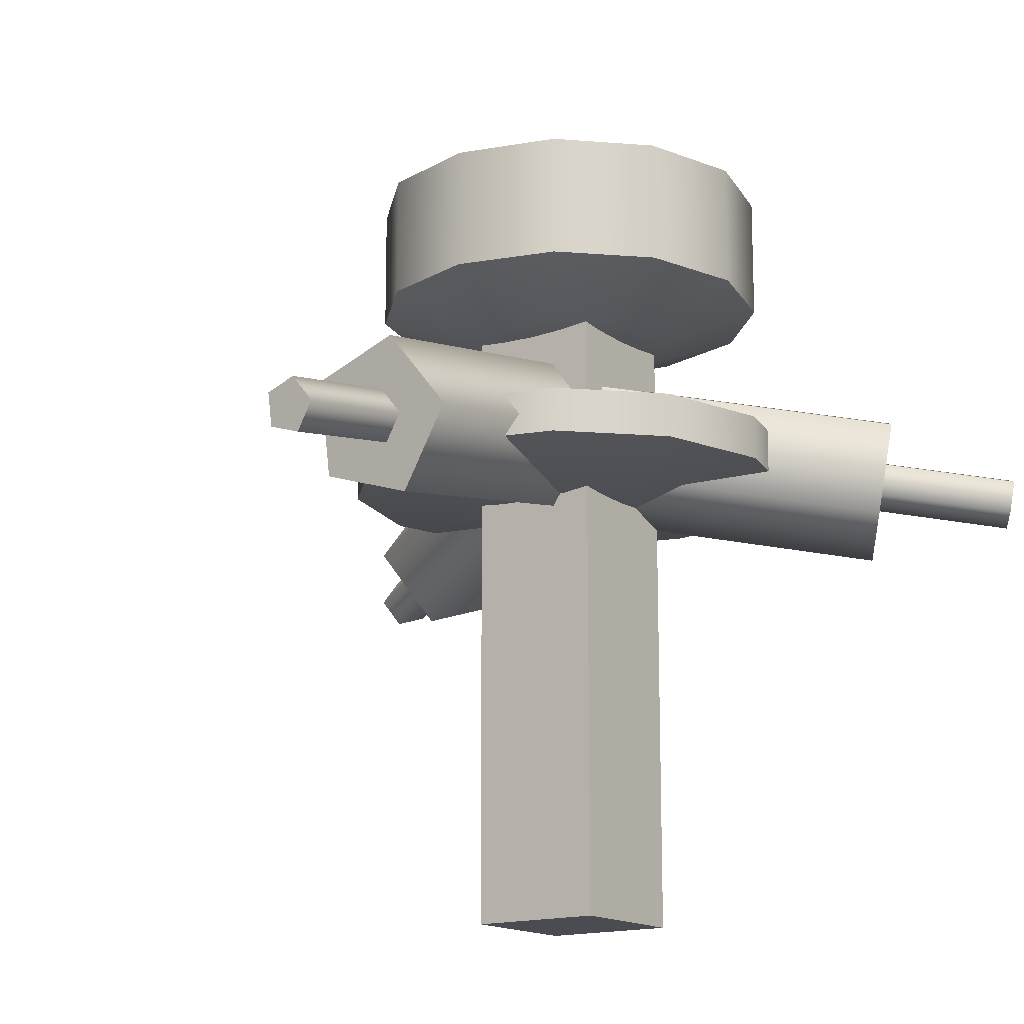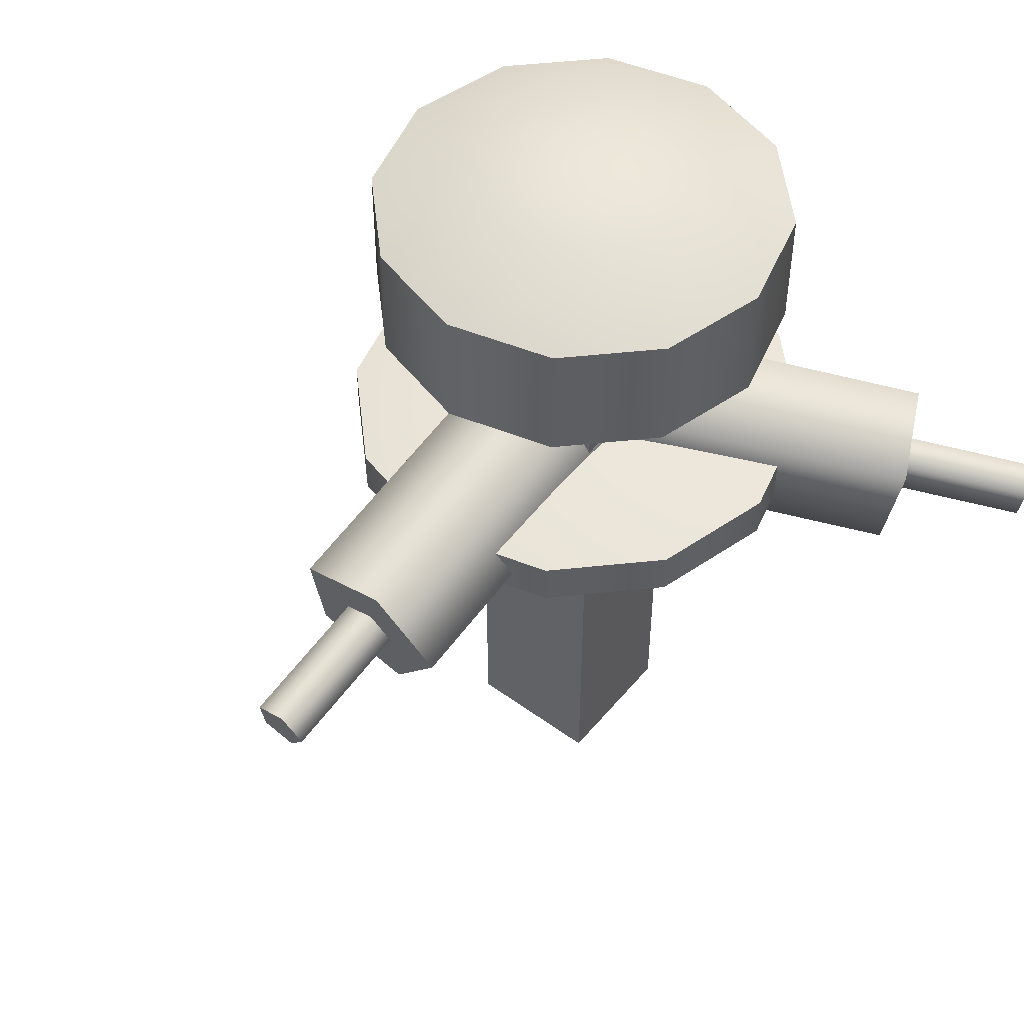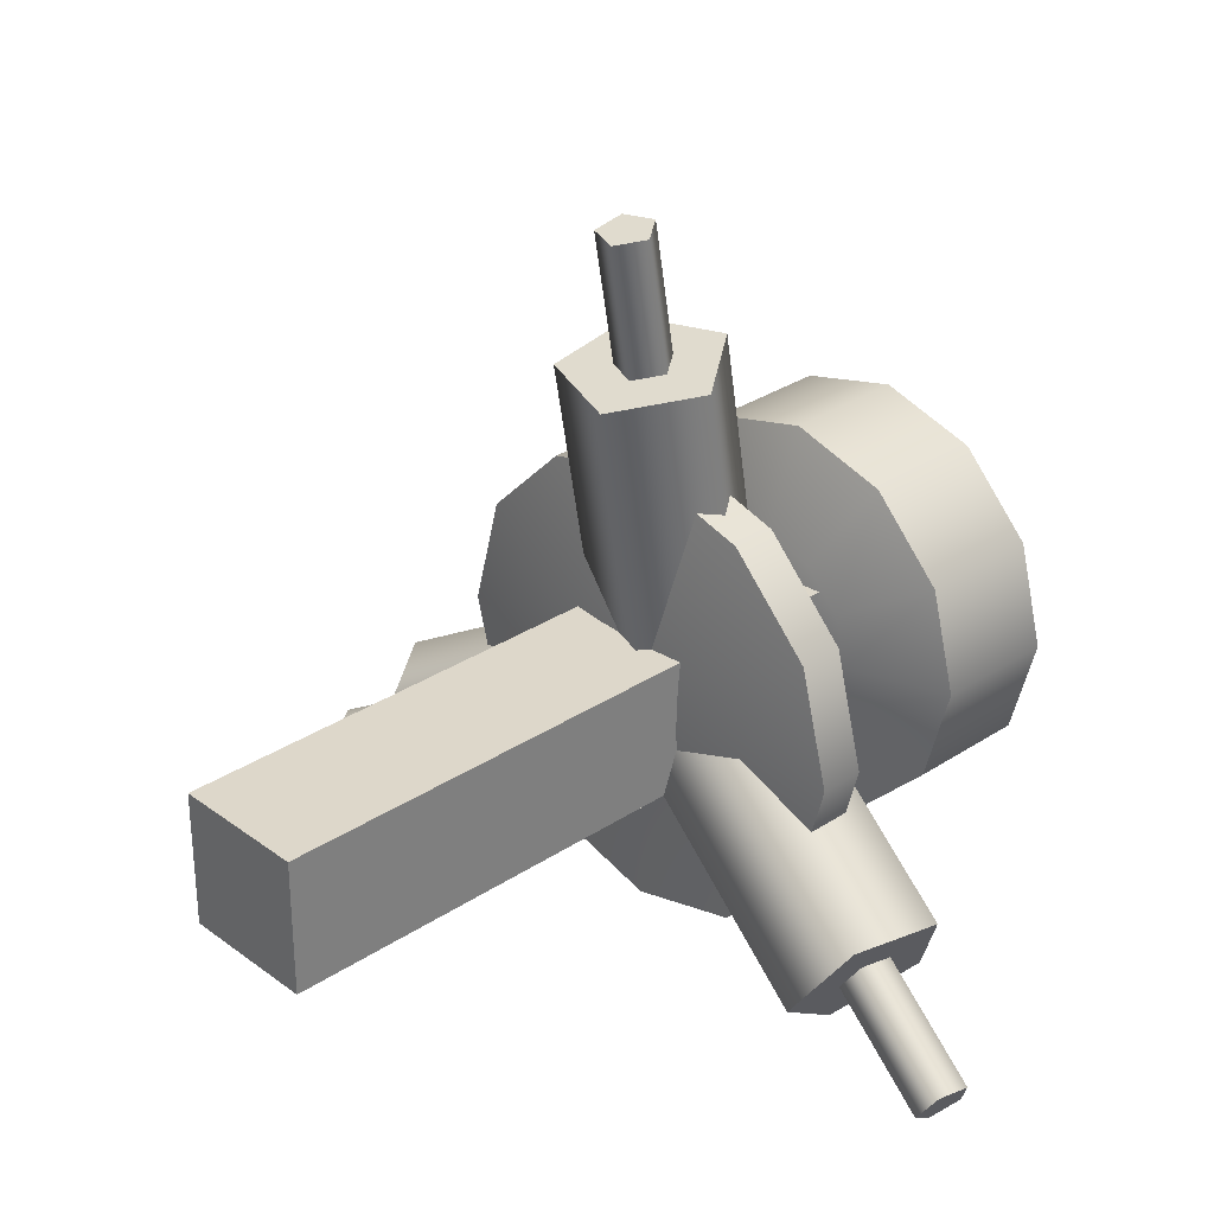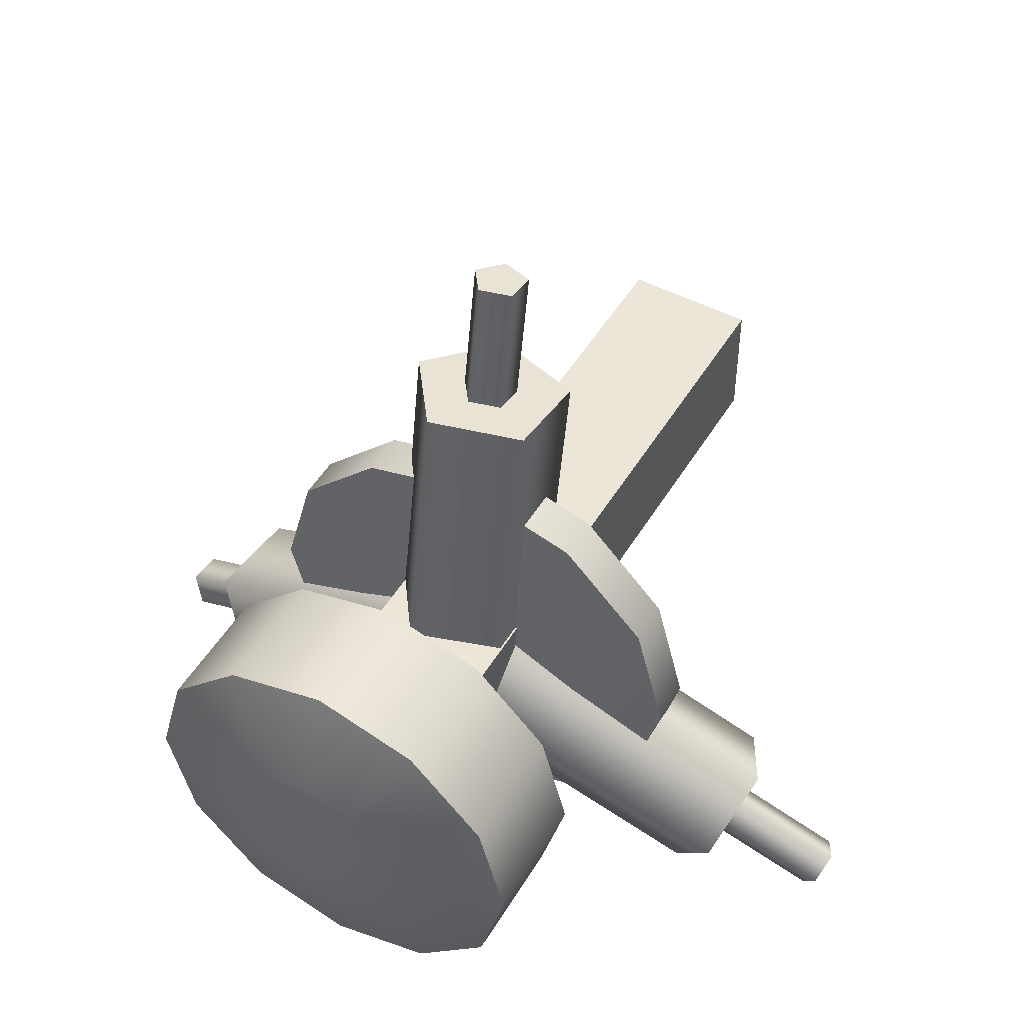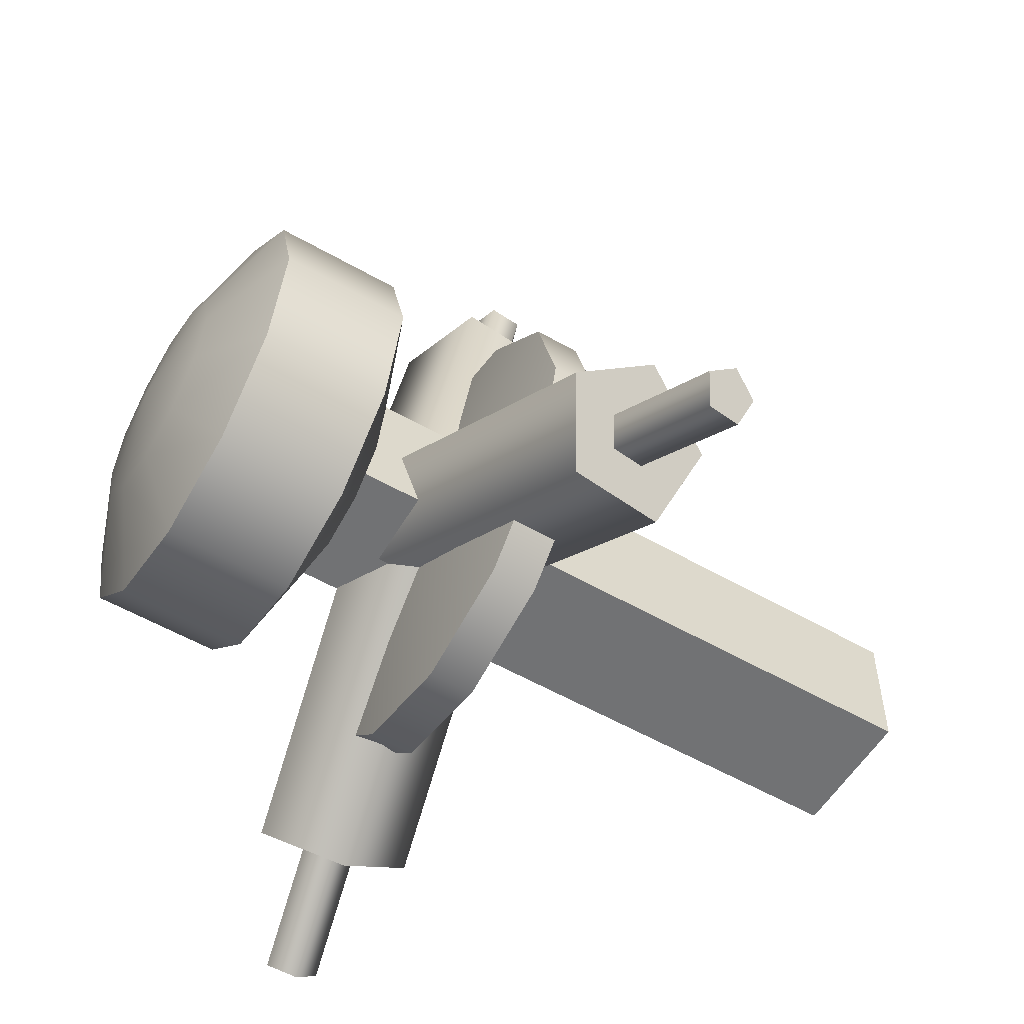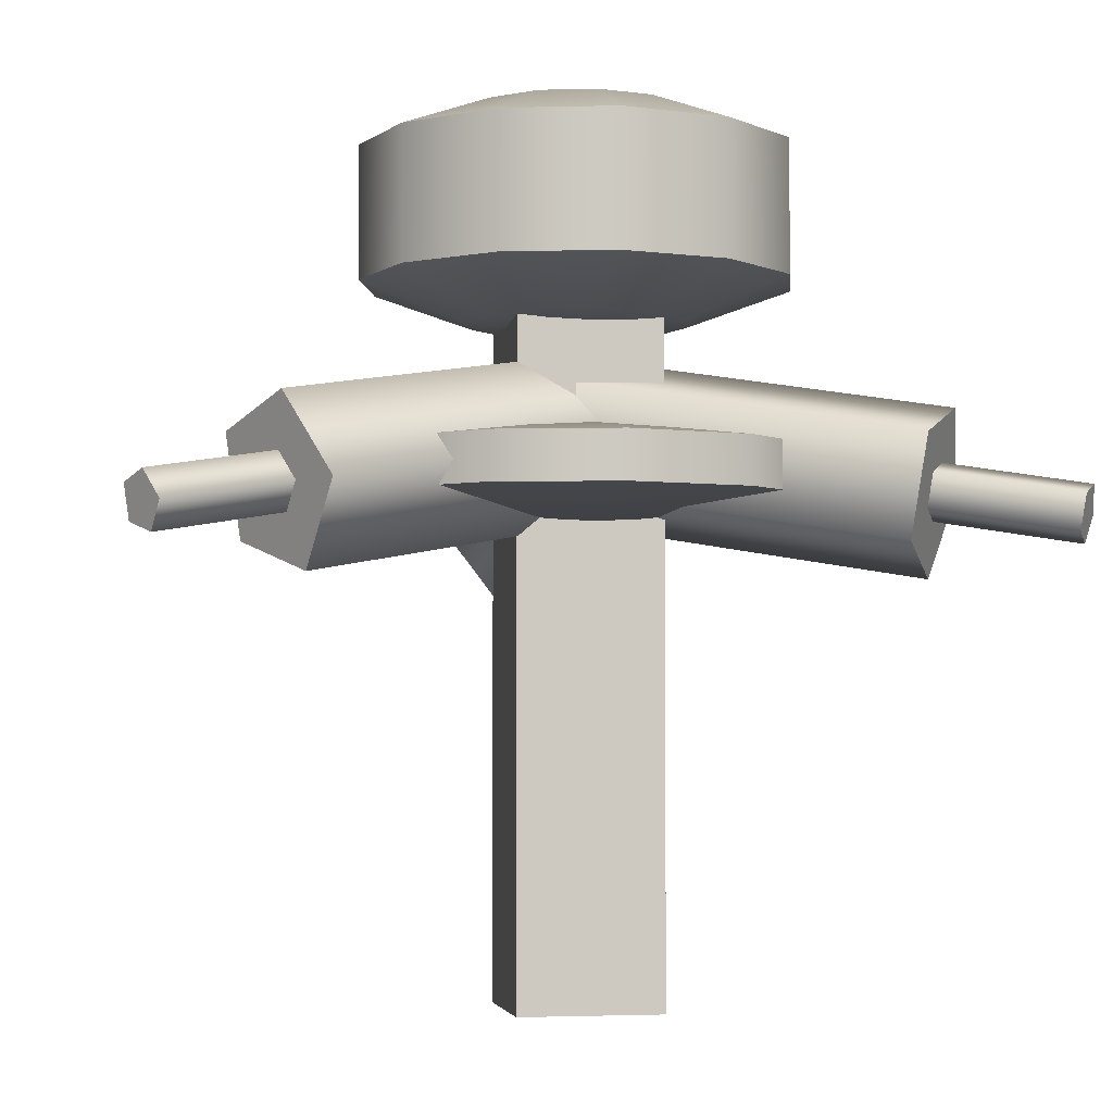
<metadata>
{"format":"obj","ext":"obj","renderer":"f3d","projection":"perspective","resolution":1024,"background":"white","views":[{"elev":-15.4,"azim":35.4,"up":"+Y"},{"elev":51.5,"azim":38.4,"up":"+Y"},{"elev":30.9,"azim":46.7,"up":"+Z"},{"elev":49.2,"azim":-150.1,"up":"+Z"},{"elev":-55.6,"azim":-121.1,"up":"+Z"},{"elev":-3.3,"azim":169.7,"up":"+Y"}]}
</metadata>
<code>
v -1.866e-15 1.923 1.402
v -8.252e-15 2.15 0.05985
v 0.3402 1.923 1.402
v 0.3402 1.923 1.402
v 0.3402 2.15 0.05985
v 0.3402 2.15 0.05985
v 0.1051 2.242 1.456
v 0.1051 2.242 1.456
v 0.1051 2.469 0.1138
v 0.1051 2.469 0.1138
v -0.2752 2.12 1.435
v -0.2752 2.12 1.435
v -0.2752 2.347 0.0932
v -0.2752 2.347 0.0932
v -0.2752 1.726 1.368
v -0.2752 1.726 1.368
v -0.2752 1.952 0.0265
v -0.2752 1.952 0.0265
v 0.1051 1.604 1.348
v 0.1051 1.604 1.348
v 0.1051 1.831 0.005894
v 0.1051 1.831 0.005894
f 1 3 7
f 4 5 9 8
f 6 2 10
f 1 7 11
f 8 9 13 12
f 10 2 14
f 1 11 15
f 12 13 17 16
f 14 2 18
f 1 15 19
f 16 17 21 20
f 18 2 22
f 1 19 3
f 20 21 5 4
f 22 2 6
v -4.12e-16 1.828 1.959
v -6.489e-15 2.044 0.6821
v 0.1165 1.828 1.959
v 0.1165 1.828 1.959
v 0.1165 2.044 0.6821
v 0.1165 2.044 0.6821
v 0.03599 1.938 1.977
v 0.03599 1.938 1.977
v 0.03599 2.154 0.7006
v 0.03599 2.154 0.7006
v -0.09423 1.896 1.97
v -0.09423 1.896 1.97
v -0.09423 2.112 0.6936
v -0.09423 2.112 0.6936
v -0.09423 1.761 1.947
v -0.09423 1.761 1.947
v -0.09423 1.977 0.6707
v -0.09423 1.977 0.6707
v 0.03599 1.719 1.94
v 0.03599 1.719 1.94
v 0.03599 1.935 0.6637
v 0.03599 1.935 0.6637
f 23 25 29
f 26 27 31 30
f 28 24 32
f 23 29 33
f 30 31 35 34
f 32 24 36
f 23 33 37
f 34 35 39 38
f 36 24 40
f 23 37 41
f 38 39 43 42
f 40 24 44
f 23 41 25
f 42 43 27 26
f 44 24 28
v 1.214 1.923 -0.7008
v 0.05183 2.15 -0.02993
v 1.044 1.923 -0.9954
v 1.044 1.923 -0.9954
v -0.1183 2.15 -0.3245
v -0.1183 2.15 -0.3245
v 1.208 2.242 -0.8188
v 1.208 2.242 -0.8188
v 0.046 2.469 -0.1479
v 0.046 2.469 -0.1479
v 1.38 2.12 -0.4791
v 1.38 2.12 -0.4791
v 0.2183 2.347 0.1918
v 0.2183 2.347 0.1918
v 1.323 1.726 -0.4458
v 1.323 1.726 -0.4458
v 0.1606 1.952 0.2251
v 0.1606 1.952 0.2251
v 1.115 1.604 -0.7649
v 1.115 1.604 -0.7649
v -0.04746 1.831 -0.09399
v -0.04746 1.831 -0.09399
f 45 47 51
f 48 49 53 52
f 50 46 54
f 45 51 55
f 52 53 57 56
f 54 46 58
f 45 55 59
f 56 57 61 60
f 58 46 62
f 45 59 63
f 60 61 65 64
f 62 46 66
f 45 63 47
f 64 65 49 48
f 66 46 50
v 1.696 1.828 -0.9794
v 0.5907 2.044 -0.3411
v 1.638 1.828 -1.08
v 1.638 1.828 -1.08
v 0.5325 2.044 -0.4419
v 0.5325 2.044 -0.4419
v 1.694 1.938 -1.02
v 1.694 1.938 -1.02
v 0.5887 2.154 -0.3815
v 0.5887 2.154 -0.3815
v 1.753 1.896 -0.9035
v 1.753 1.896 -0.9035
v 0.6478 2.112 -0.2652
v 0.6478 2.112 -0.2652
v 1.734 1.761 -0.8921
v 1.734 1.761 -0.8921
v 0.628 1.977 -0.2537
v 0.628 1.977 -0.2537
v 1.662 1.719 -1.001
v 1.662 1.719 -1.001
v 0.5568 1.935 -0.363
v 0.5568 1.935 -0.363
f 67 69 73
f 70 71 75 74
f 72 68 76
f 67 73 77
f 74 75 79 78
f 76 68 80
f 67 77 81
f 78 79 83 82
f 80 68 84
f 67 81 85
f 82 83 87 86
f 84 68 88
f 67 85 69
f 86 87 71 70
f 88 68 72
v -1.214 1.923 -0.7008
v -0.05183 2.15 -0.02993
v -1.384 1.923 -0.4062
v -1.384 1.923 -0.4062
v -0.2219 2.15 0.2647
v -0.2219 2.15 0.2647
v -1.313 2.242 -0.6367
v -1.313 2.242 -0.6367
v -0.1511 2.469 0.03414
v -0.1511 2.469 0.03414
v -1.105 2.12 -0.9558
v -1.105 2.12 -0.9558
v 0.0569 2.347 -0.2849
v 0.0569 2.347 -0.2849
v -1.047 1.726 -0.9225
v -1.047 1.726 -0.9225
v 0.1147 1.952 -0.2516
v 0.1147 1.952 -0.2516
v -1.22 1.604 -0.5828
v -1.22 1.604 -0.5828
v -0.05767 1.831 0.08809
v -0.05767 1.831 0.08809
f 89 91 95
f 92 93 97 96
f 94 90 98
f 89 95 99
f 96 97 101 100
f 98 90 102
f 89 99 103
f 100 101 105 104
f 102 90 106
f 89 103 107
f 104 105 109 108
f 106 90 110
f 89 107 91
f 108 109 93 92
f 110 90 94
v -1.696 1.828 -0.9794
v -0.5907 2.044 -0.3411
v -1.755 1.828 -0.8786
v -1.755 1.828 -0.8786
v -0.649 2.044 -0.2402
v -0.649 2.044 -0.2402
v -1.73 1.938 -0.9575
v -1.73 1.938 -0.9575
v -0.6247 2.154 -0.3191
v -0.6247 2.154 -0.3191
v -1.659 1.896 -1.067
v -1.659 1.896 -1.067
v -0.5535 2.112 -0.4284
v -0.5535 2.112 -0.4284
v -1.639 1.761 -1.055
v -1.639 1.761 -1.055
v -0.5337 1.977 -0.417
v -0.5337 1.977 -0.417
v -1.698 1.719 -0.939
v -1.698 1.719 -0.939
v -0.5927 1.935 -0.3007
v -0.5927 1.935 -0.3007
f 111 113 117
f 114 115 119 118
f 116 112 120
f 111 117 121
f 118 119 123 122
f 120 112 124
f 111 121 125
f 122 123 127 126
f 124 112 128
f 111 125 129
f 126 127 131 130
f 128 112 132
f 111 129 113
f 130 131 115 114
f 132 112 116
v 1.287e-15 1.79 -4.461e-08
v 4.908e-16 2.242 -2.439e-08
v -3.794e-08 1.922 0.9672
v -3.794e-08 1.922 0.9672
v -3.794e-08 2.109 0.9672
v -3.794e-08 2.109 0.9672
v -0.4836 1.922 0.8376
v -0.4836 1.922 0.8376
v -0.4836 2.109 0.8376
v -0.4836 2.109 0.8376
v -0.8376 1.922 0.4836
v -0.8376 1.922 0.4836
v -0.8376 2.109 0.4836
v -0.8376 2.109 0.4836
v -0.9672 1.922 -7.662e-08
v -0.9672 1.922 -7.662e-08
v -0.9672 2.109 -6.825e-08
v -0.9672 2.109 -6.825e-08
v -0.8376 1.922 -0.4836
v -0.8376 1.922 -0.4836
v -0.8376 2.109 -0.4836
v -0.8376 2.109 -0.4836
v -0.4836 1.922 -0.8376
v -0.4836 1.922 -0.8376
v -0.4836 2.109 -0.8376
v -0.4836 2.109 -0.8376
v 3.794e-08 1.922 -0.9672
v 3.794e-08 1.922 -0.9672
v 3.794e-08 2.109 -0.9672
v 3.794e-08 2.109 -0.9672
v 0.4836 1.922 -0.8376
v 0.4836 1.922 -0.8376
v 0.4836 2.109 -0.8376
v 0.4836 2.109 -0.8376
v 0.8376 1.922 -0.4836
v 0.8376 1.922 -0.4836
v 0.8376 2.109 -0.4836
v 0.8376 2.109 -0.4836
v 0.9672 1.922 -7.503e-10
v 0.9672 1.922 -7.503e-10
v 0.9672 2.109 7.618e-09
v 0.9672 2.109 7.618e-09
v 0.8376 1.922 0.4836
v 0.8376 1.922 0.4836
v 0.8376 2.109 0.4836
v 0.8376 2.109 0.4836
v 0.4836 1.922 0.8376
v 0.4836 1.922 0.8376
v 0.4836 2.109 0.8376
v 0.4836 2.109 0.8376
f 133 135 139
f 136 137 141 140
f 138 134 142
f 133 139 143
f 140 141 145 144
f 142 134 146
f 133 143 147
f 144 145 149 148
f 146 134 150
f 133 147 151
f 148 149 153 152
f 150 134 154
f 133 151 155
f 152 153 157 156
f 154 134 158
f 133 155 159
f 156 157 161 160
f 158 134 162
f 133 159 163
f 160 161 165 164
f 162 134 166
f 133 163 167
f 164 165 169 168
f 166 134 170
f 133 167 171
f 168 169 173 172
f 170 134 174
f 133 171 175
f 172 173 177 176
f 174 134 178
f 133 175 179
f 176 177 181 180
f 178 134 182
f 133 179 135
f 180 181 137 136
f 182 134 138
v -7.25e-16 2.554 6.477e-09
v -2.368e-15 3.487 4.818e-08
v -1.699e-08 2.606 0.4331
v -3.337e-08 2.76 0.8507
v -3.337e-08 2.76 0.8507
v -3.337e-08 2.934 0.8507
v -3.337e-08 3.108 0.8507
v -3.337e-08 3.282 0.8507
v -3.337e-08 3.282 0.8507
v -1.699e-08 3.436 0.4331
v -0.2166 2.606 0.3751
v -0.4253 2.76 0.7367
v -0.4253 2.76 0.7367
v -0.4253 2.934 0.7367
v -0.4253 3.108 0.7367
v -0.4253 3.282 0.7367
v -0.4253 3.282 0.7367
v -0.2166 3.436 0.3751
v -0.3751 2.606 0.2166
v -0.7367 2.76 0.4253
v -0.7367 2.76 0.4253
v -0.7367 2.934 0.4253
v -0.7367 3.108 0.4253
v -0.7367 3.282 0.4253
v -0.7367 3.282 0.4253
v -0.3751 3.436 0.2166
v -0.4331 2.606 -8.191e-09
v -0.8507 2.76 -1.769e-08
v -0.8507 2.76 -1.769e-08
v -0.8507 2.934 -9.919e-09
v -0.8507 3.108 -2.15e-09
v -0.8507 3.282 5.619e-09
v -0.8507 3.282 5.619e-09
v -0.4331 3.436 2.888e-08
v -0.3751 2.606 -0.2166
v -0.7367 2.76 -0.4253
v -0.7367 2.76 -0.4253
v -0.7367 2.934 -0.4253
v -0.7367 3.108 -0.4253
v -0.7367 3.282 -0.4253
v -0.7367 3.282 -0.4253
v -0.3751 3.436 -0.2166
v -0.2166 2.606 -0.3751
v -0.4253 2.76 -0.7367
v -0.4253 2.76 -0.7367
v -0.4253 2.934 -0.7367
v -0.4253 3.108 -0.7367
v -0.4253 3.282 -0.7367
v -0.4253 3.282 -0.7367
v -0.2166 3.436 -0.3751
v 1.699e-08 2.606 -0.4331
v 3.337e-08 2.76 -0.8507
v 3.337e-08 2.76 -0.8507
v 3.337e-08 2.934 -0.8507
v 3.337e-08 3.108 -0.8507
v 3.337e-08 3.282 -0.8507
v 3.337e-08 3.282 -0.8507
v 1.699e-08 3.436 -0.4331
v 0.2166 2.606 -0.3751
v 0.4253 2.76 -0.7367
v 0.4253 2.76 -0.7367
v 0.4253 2.934 -0.7367
v 0.4253 3.108 -0.7367
v 0.4253 3.282 -0.7367
v 0.4253 3.282 -0.7367
v 0.2166 3.436 -0.3751
v 0.3751 2.606 -0.2166
v 0.7367 2.76 -0.4253
v 0.7367 2.76 -0.4253
v 0.7367 2.934 -0.4253
v 0.7367 3.108 -0.4253
v 0.7367 3.282 -0.4253
v 0.7367 3.282 -0.4253
v 0.3751 3.436 -0.2166
v 0.4331 2.606 2.579e-08
v 0.8507 2.76 4.904e-08
v 0.8507 2.76 4.904e-08
v 0.8507 2.934 5.681e-08
v 0.8507 3.108 6.458e-08
v 0.8507 3.282 7.235e-08
v 0.8507 3.282 7.235e-08
v 0.4331 3.436 6.285e-08
v 0.3751 2.606 0.2166
v 0.7367 2.76 0.4253
v 0.7367 2.76 0.4253
v 0.7367 2.934 0.4253
v 0.7367 3.108 0.4253
v 0.7367 3.282 0.4253
v 0.7367 3.282 0.4253
v 0.3751 3.436 0.2166
v 0.2166 2.606 0.3751
v 0.4253 2.76 0.7367
v 0.4253 2.76 0.7367
v 0.4253 2.934 0.7367
v 0.4253 3.108 0.7367
v 0.4253 3.282 0.7367
v 0.4253 3.282 0.7367
v 0.2166 3.436 0.3751
f 183 185 193
f 185 186 194 193
f 187 188 196 195
f 188 189 197 196
f 189 190 198 197
f 191 192 200 199
f 192 184 200
f 183 193 201
f 193 194 202 201
f 195 196 204 203
f 196 197 205 204
f 197 198 206 205
f 199 200 208 207
f 200 184 208
f 183 201 209
f 201 202 210 209
f 203 204 212 211
f 204 205 213 212
f 205 206 214 213
f 207 208 216 215
f 208 184 216
f 183 209 217
f 209 210 218 217
f 211 212 220 219
f 212 213 221 220
f 213 214 222 221
f 215 216 224 223
f 216 184 224
f 183 217 225
f 217 218 226 225
f 219 220 228 227
f 220 221 229 228
f 221 222 230 229
f 223 224 232 231
f 224 184 232
f 183 225 233
f 225 226 234 233
f 227 228 236 235
f 228 229 237 236
f 229 230 238 237
f 231 232 240 239
f 232 184 240
f 183 233 241
f 233 234 242 241
f 235 236 244 243
f 236 237 245 244
f 237 238 246 245
f 239 240 248 247
f 240 184 248
f 183 241 249
f 241 242 250 249
f 243 244 252 251
f 244 245 253 252
f 245 246 254 253
f 247 248 256 255
f 248 184 256
f 183 249 257
f 249 250 258 257
f 251 252 260 259
f 252 253 261 260
f 253 254 262 261
f 255 256 264 263
f 256 184 264
f 183 257 265
f 257 258 266 265
f 259 260 268 267
f 260 261 269 268
f 261 262 270 269
f 263 264 272 271
f 264 184 272
f 183 265 273
f 265 266 274 273
f 267 268 276 275
f 268 269 277 276
f 269 270 278 277
f 271 272 280 279
f 272 184 280
f 183 273 185
f 273 274 186 185
f 275 276 188 187
f 276 277 189 188
f 277 278 190 189
f 279 280 192 191
f 280 184 192
v 0.2834 -0.01718 -0.2834
v 0.2834 2.671 -0.2834
v 0.2834 -0.01718 0.2834
v 0.2834 2.671 0.2834
v -0.2834 -0.01718 0.2834
v -0.2834 2.671 0.2834
v -0.2834 -0.01718 -0.2834
v -0.2834 2.671 -0.2834
f 281 282 284 283
f 283 284 286 285
f 285 286 288 287
f 287 288 282 281
f 282 288 286 284
f 287 281 283 285

</code>
